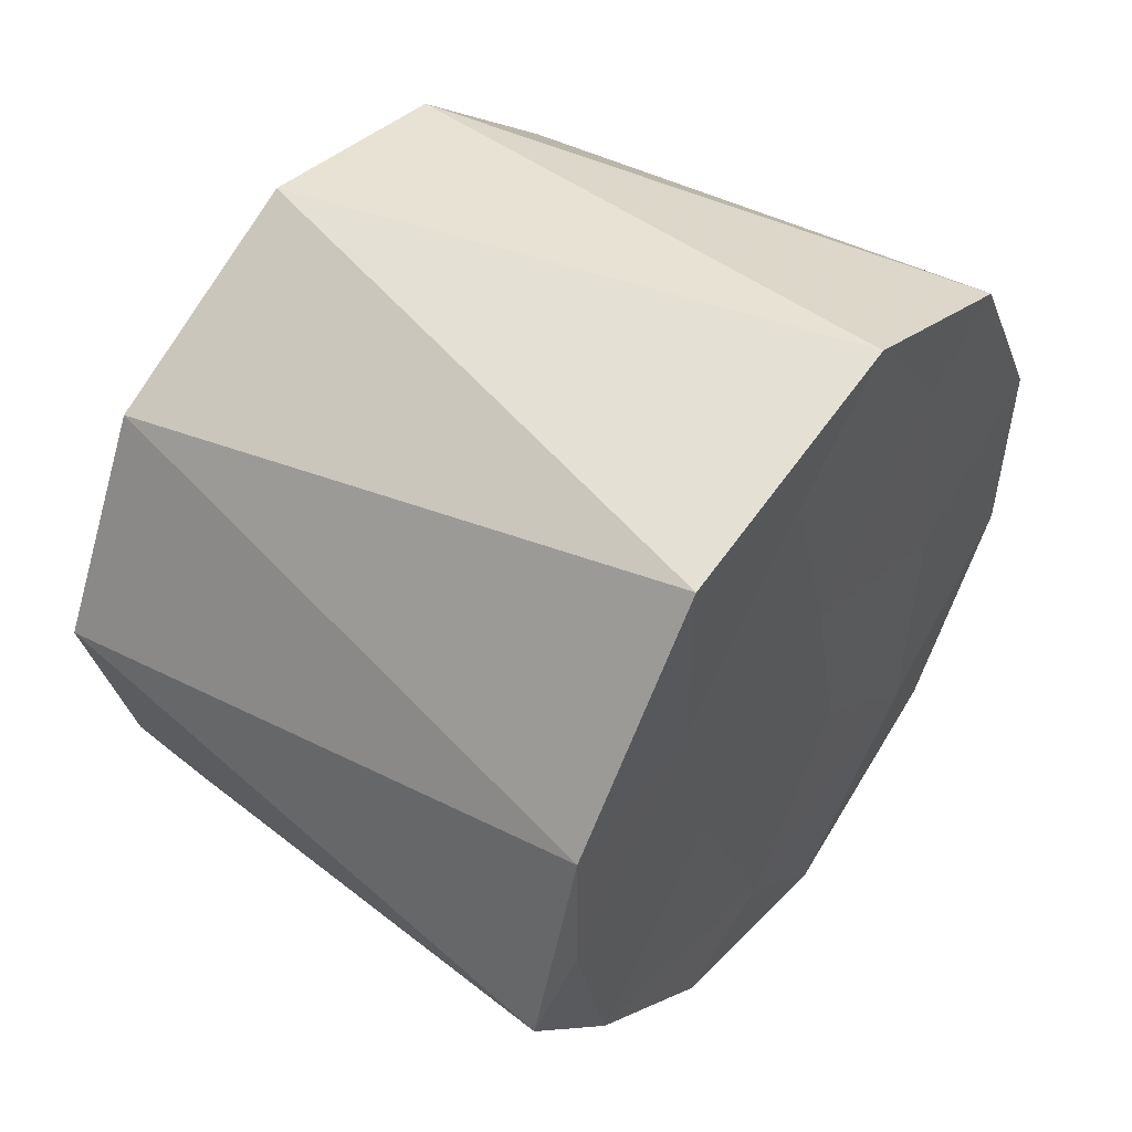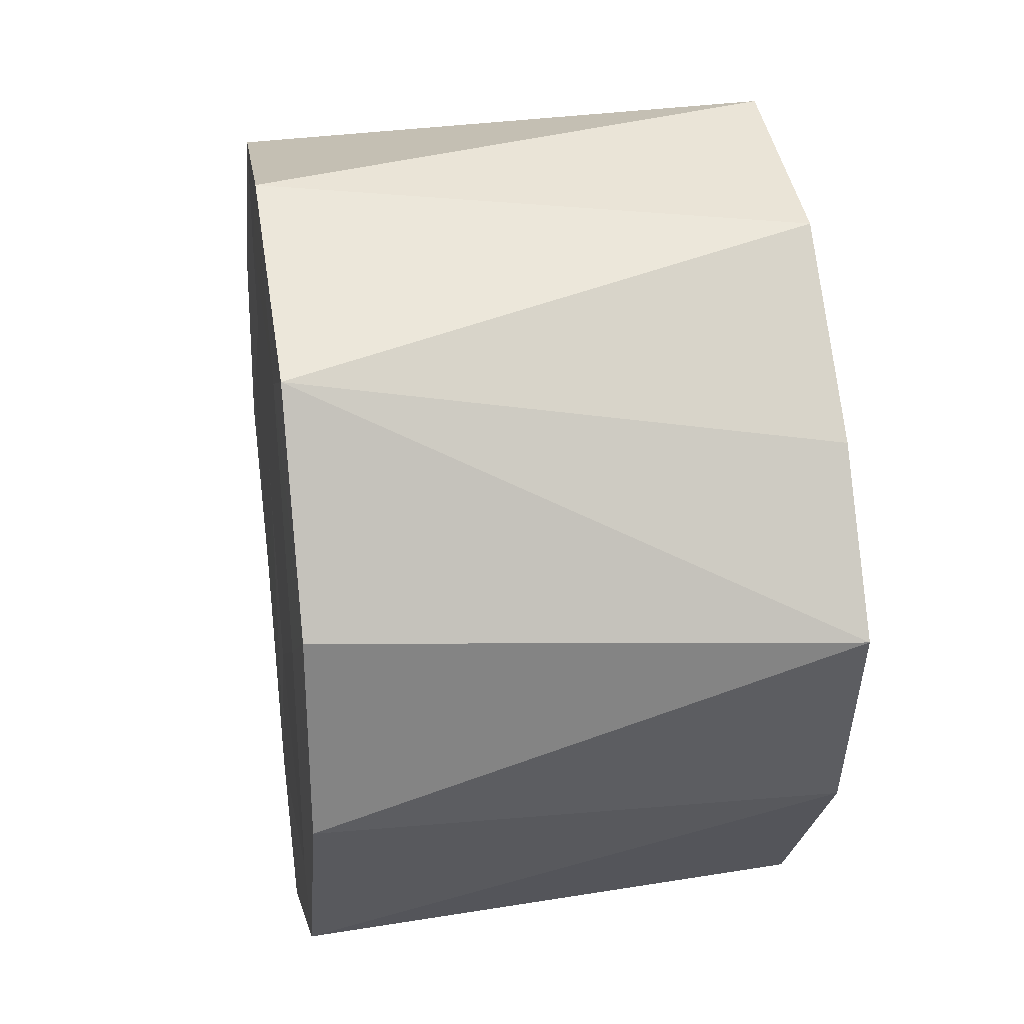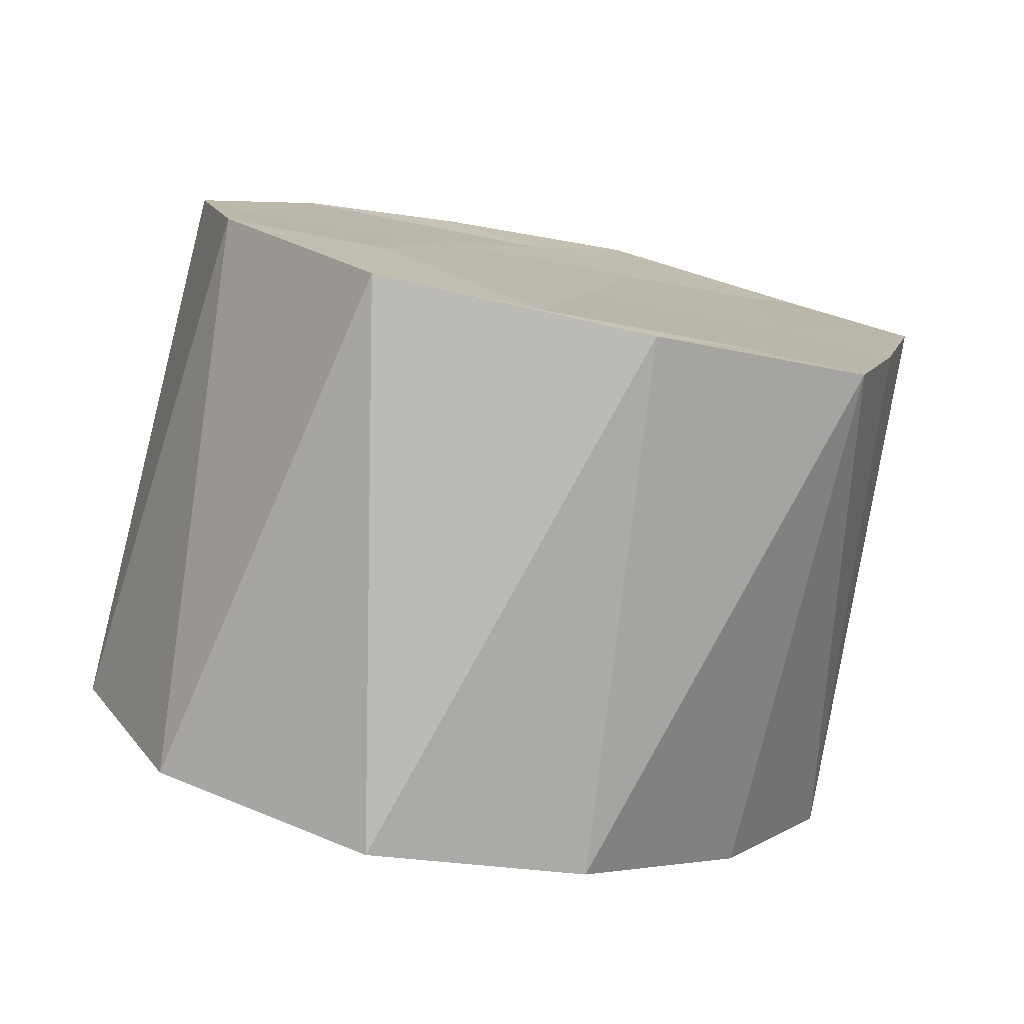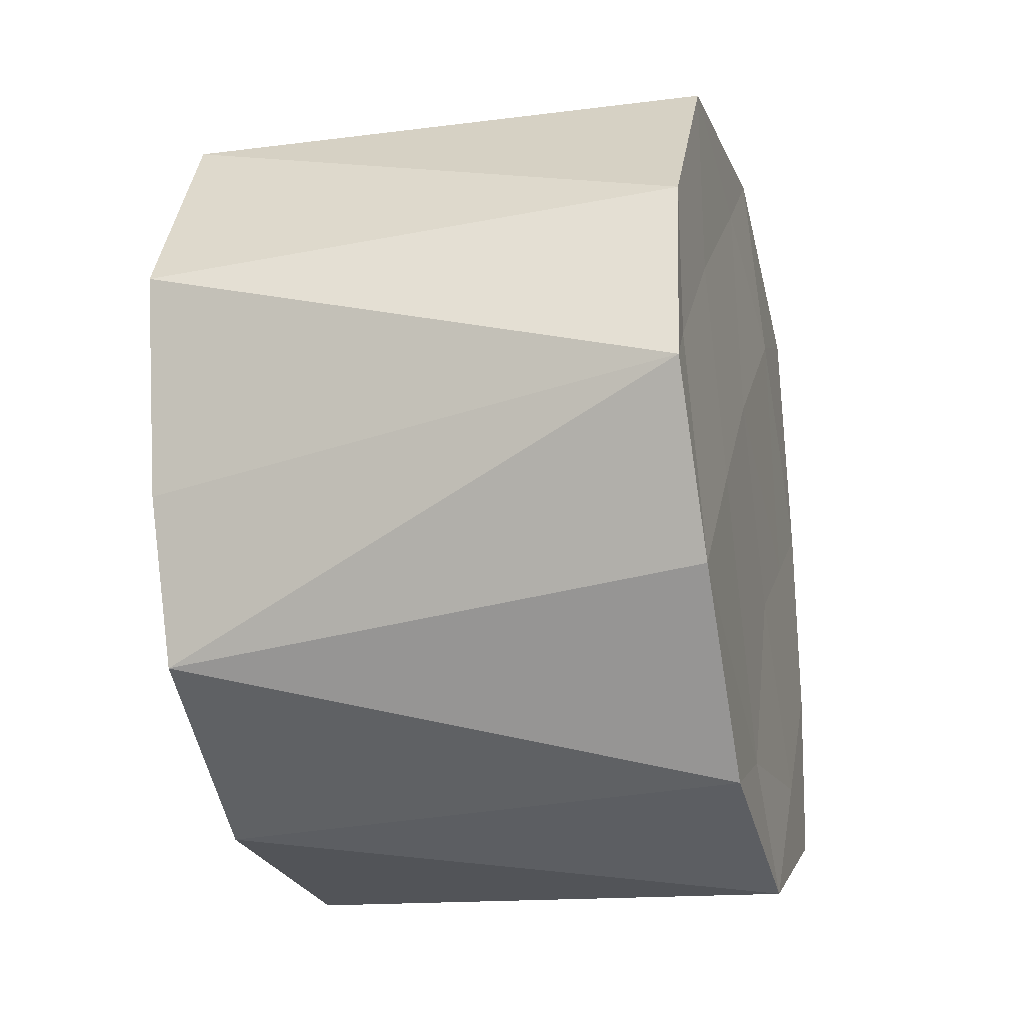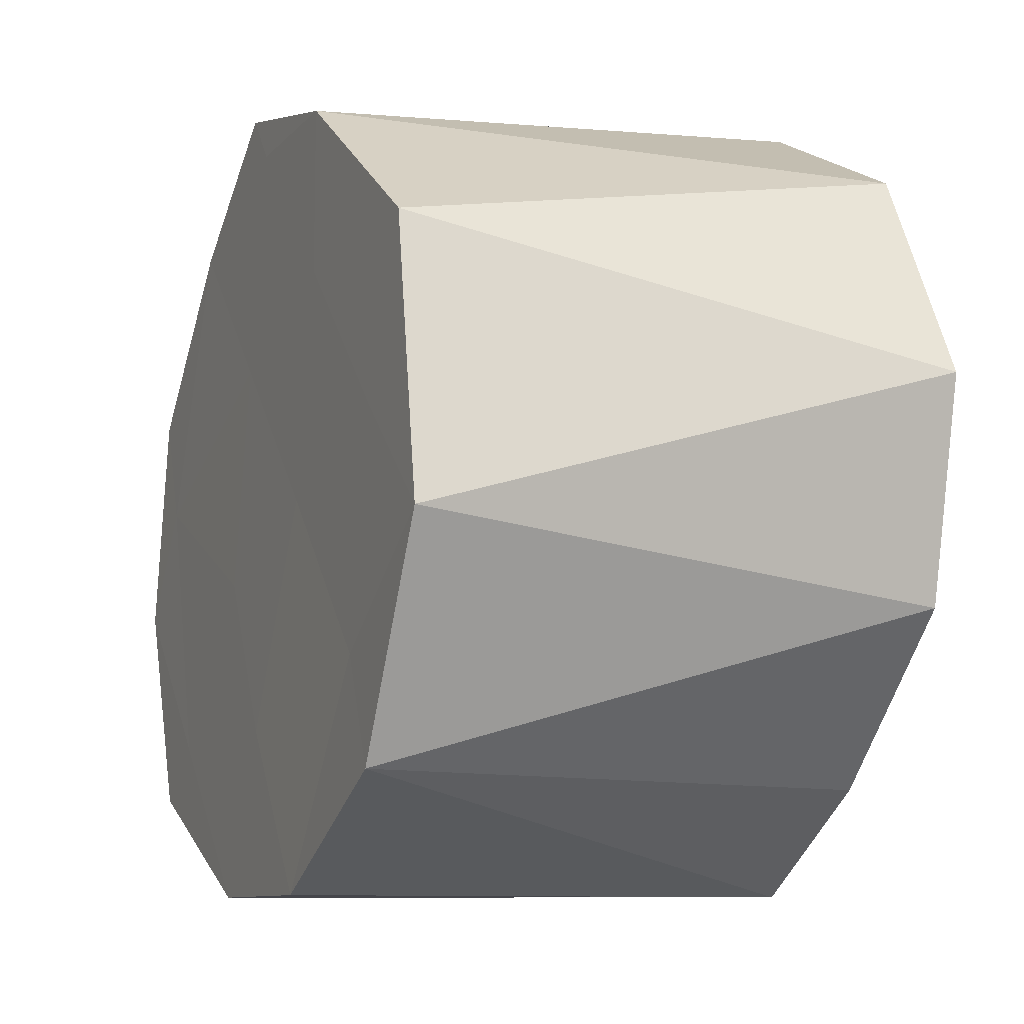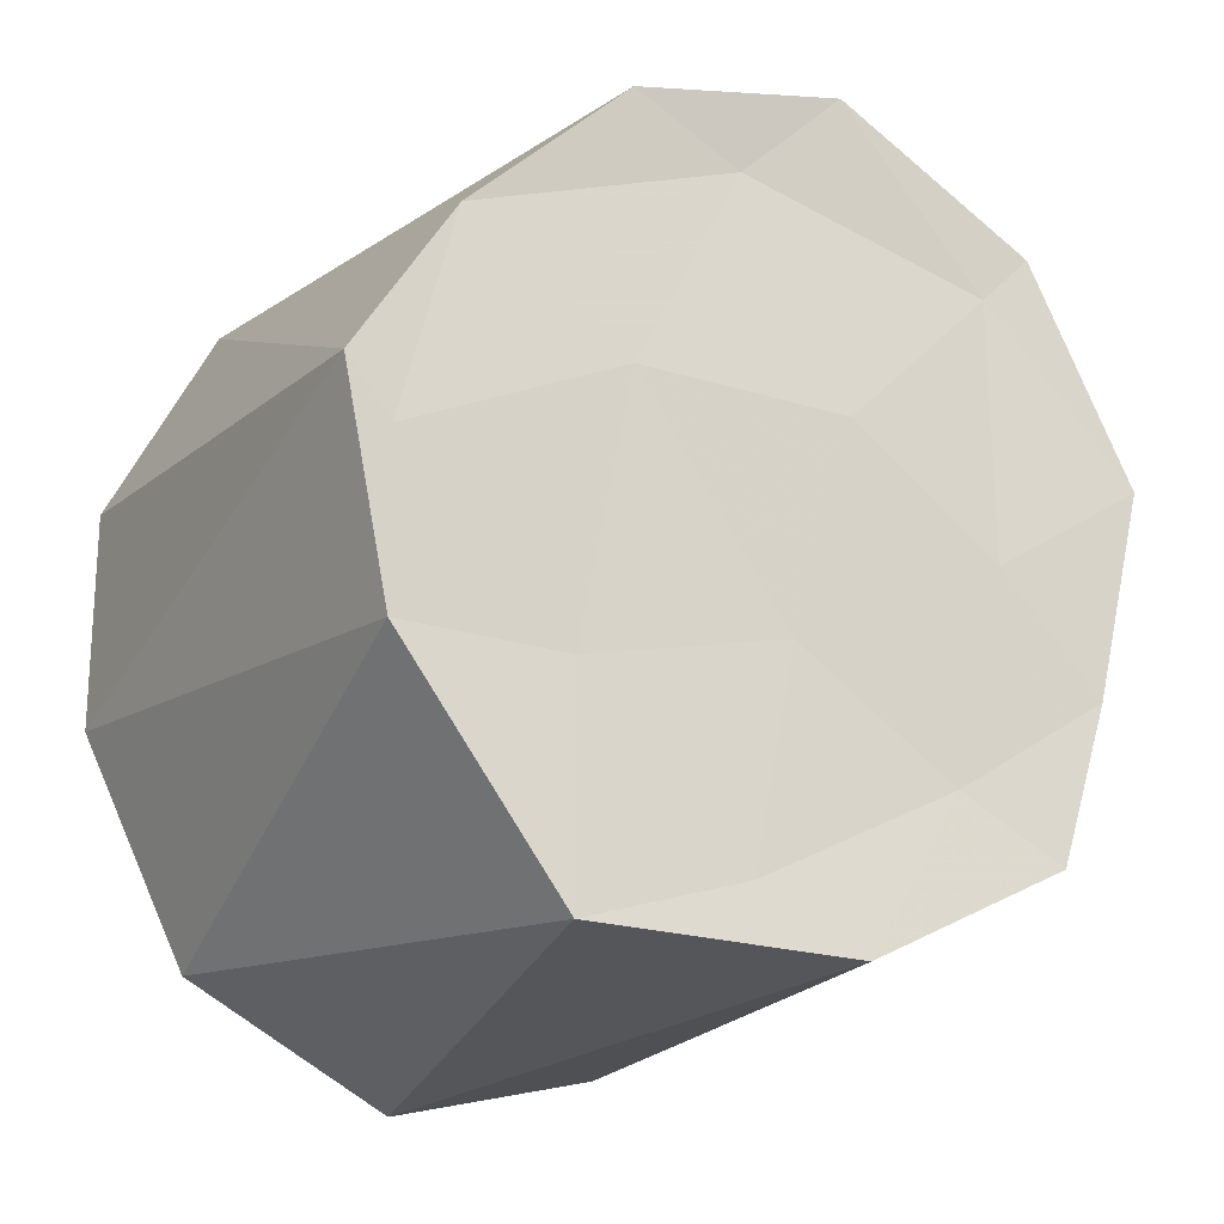
<metadata>
{"format":"obj","ext":"obj","renderer":"f3d","projection":"perspective","resolution":1024,"background":"white","views":[{"elev":52.4,"azim":37.3,"up":"+Y"},{"elev":29.2,"azim":170.7,"up":"+Y"},{"elev":-77.8,"azim":-102.3,"up":"+Y"},{"elev":-24.7,"azim":14.8,"up":"+Y"},{"elev":-9.7,"azim":157.1,"up":"+Z"},{"elev":-21.2,"azim":-120.2,"up":"+Y"}]}
</metadata>
<code>
v 2.311e+04 2334 -7619
v 2.311e+04 2334 -7619
v 2.311e+04 2334 -7619
v 2.311e+04 2334 -7619
v 2.311e+04 2334 -7619
v 2.311e+04 2334 -7619
v 2.311e+04 2334 -7619
v 2.311e+04 2334 -7619
v 2.311e+04 2334 -7619
v 2.311e+04 2334 -7619
v 2.311e+04 2334 -7619
v 2.311e+04 2334 -7619
v 2.311e+04 2334 -7619
v 2.311e+04 2334 -7619
v 2.311e+04 2334 -7619
v 2.311e+04 2334 -7619
v 2.311e+04 2334 -7619
v 2.311e+04 2334 -7619
v 2.311e+04 2334 -7619
v 2.311e+04 2334 -7619
v 2.311e+04 2334 -7619
v 2.311e+04 2334 -7619
v 2.311e+04 2334 -7619
v 2.311e+04 2334 -7619
v 2.311e+04 2334 -7619
v 2.311e+04 2334 -7619
v 2.311e+04 2334 -7619
v 2.311e+04 2334 -7619
v 2.311e+04 2334 -7619
v 2.311e+04 2334 -7619
v 2.311e+04 2334 -7619
v 2.311e+04 2334 -7619
v 2.311e+04 2334 -7619
v 2.311e+04 2334 -7619
v 2.311e+04 2334 -7619
v 2.311e+04 2334 -7619
v 2.311e+04 2334 -7619
v 2.311e+04 2334 -7619
v 2.311e+04 2334 -7619
v 2.311e+04 2334 -7619
v 2.311e+04 2334 -7619
v 2.311e+04 2334 -7619
f 1 14 13
f 2 14 16
f 1 13 18
f 1 18 20
f 1 20 17
f 2 16 23
f 3 15 25
f 4 19 27
f 5 21 29
f 6 22 31
f 2 23 26
f 3 25 28
f 4 27 30
f 5 29 32
f 6 31 24
f 7 33 38
f 8 34 40
f 9 35 41
f 10 36 42
f 11 37 39
f 39 42 12
f 39 37 42
f 37 10 42
f 42 41 12
f 42 36 41
f 36 9 41
f 41 40 12
f 41 35 40
f 35 8 40
f 40 38 12
f 40 34 38
f 34 7 38
f 38 39 12
f 38 33 39
f 33 11 39
f 24 37 11
f 24 31 37
f 31 10 37
f 32 36 10
f 32 29 36
f 29 9 36
f 30 35 9
f 30 27 35
f 27 8 35
f 28 34 8
f 28 25 34
f 25 7 34
f 26 33 7
f 26 23 33
f 23 11 33
f 31 32 10
f 31 22 32
f 22 5 32
f 29 30 9
f 29 21 30
f 21 4 30
f 27 28 8
f 27 19 28
f 19 3 28
f 25 26 7
f 25 15 26
f 15 2 26
f 23 24 11
f 23 16 24
f 16 6 24
f 17 22 6
f 17 20 22
f 20 5 22
f 20 21 5
f 20 18 21
f 18 4 21
f 18 19 4
f 18 13 19
f 13 3 19
f 16 17 6
f 16 14 17
f 14 1 17
f 13 15 3
f 13 14 15
f 14 2 15

</code>
